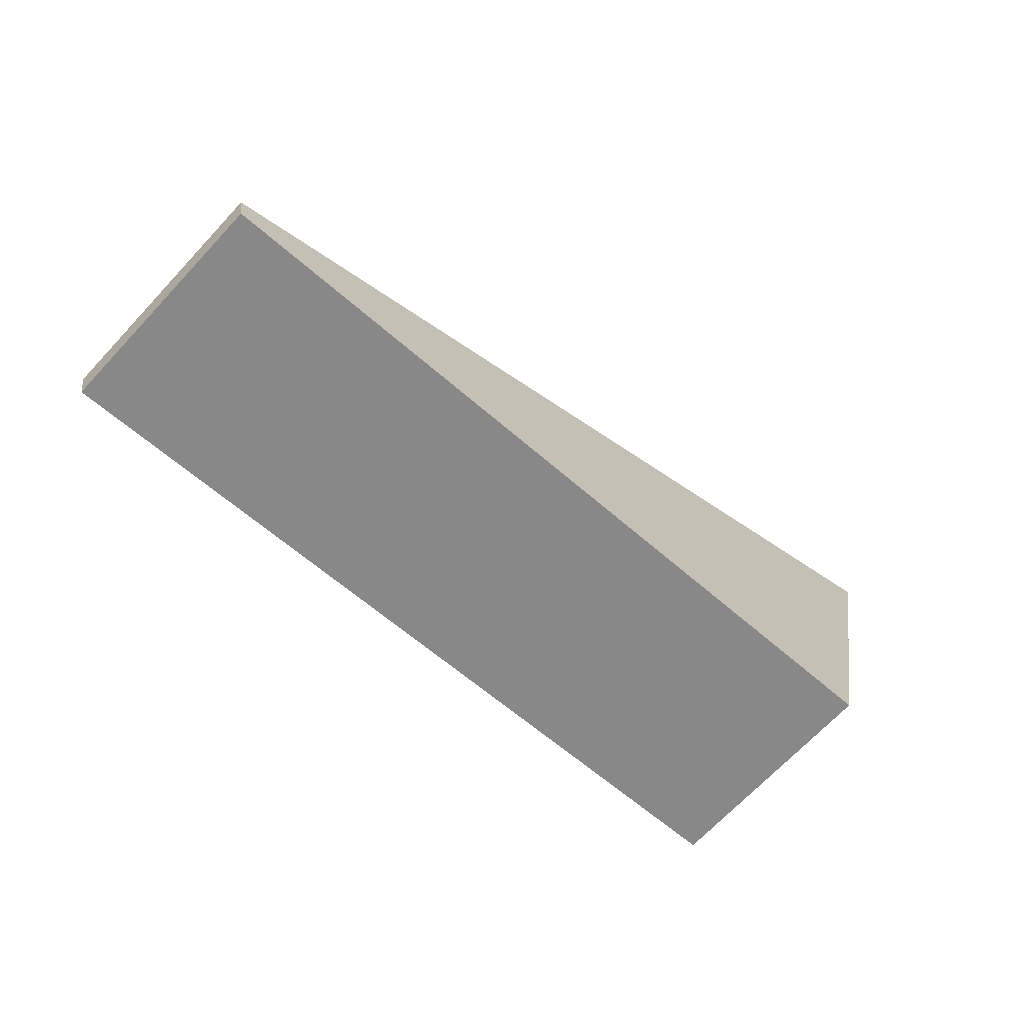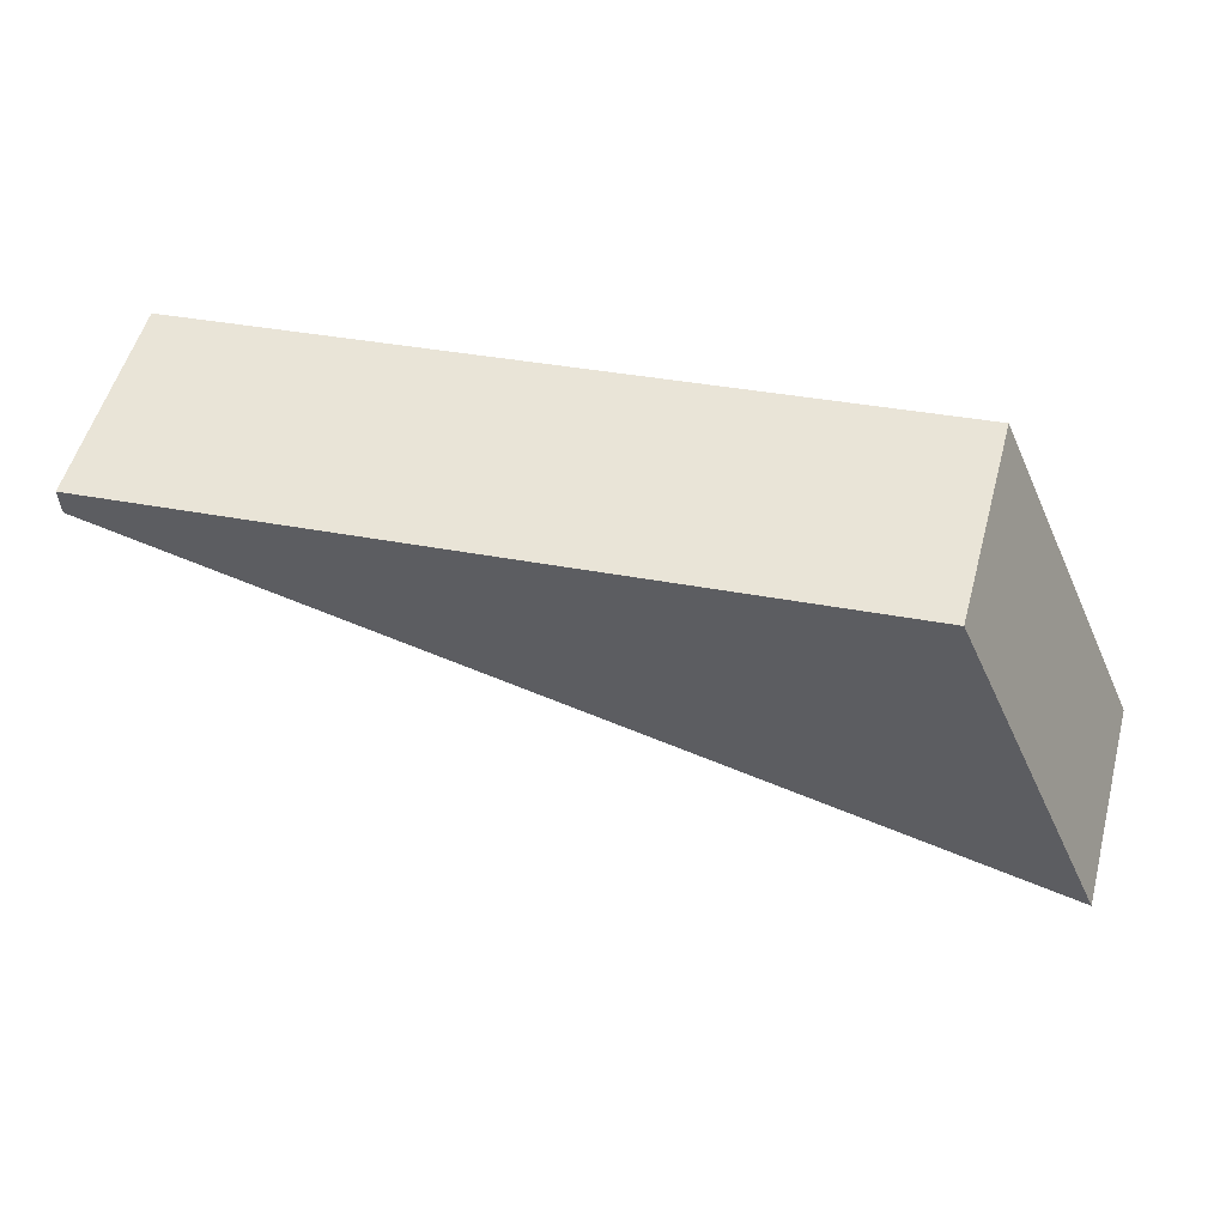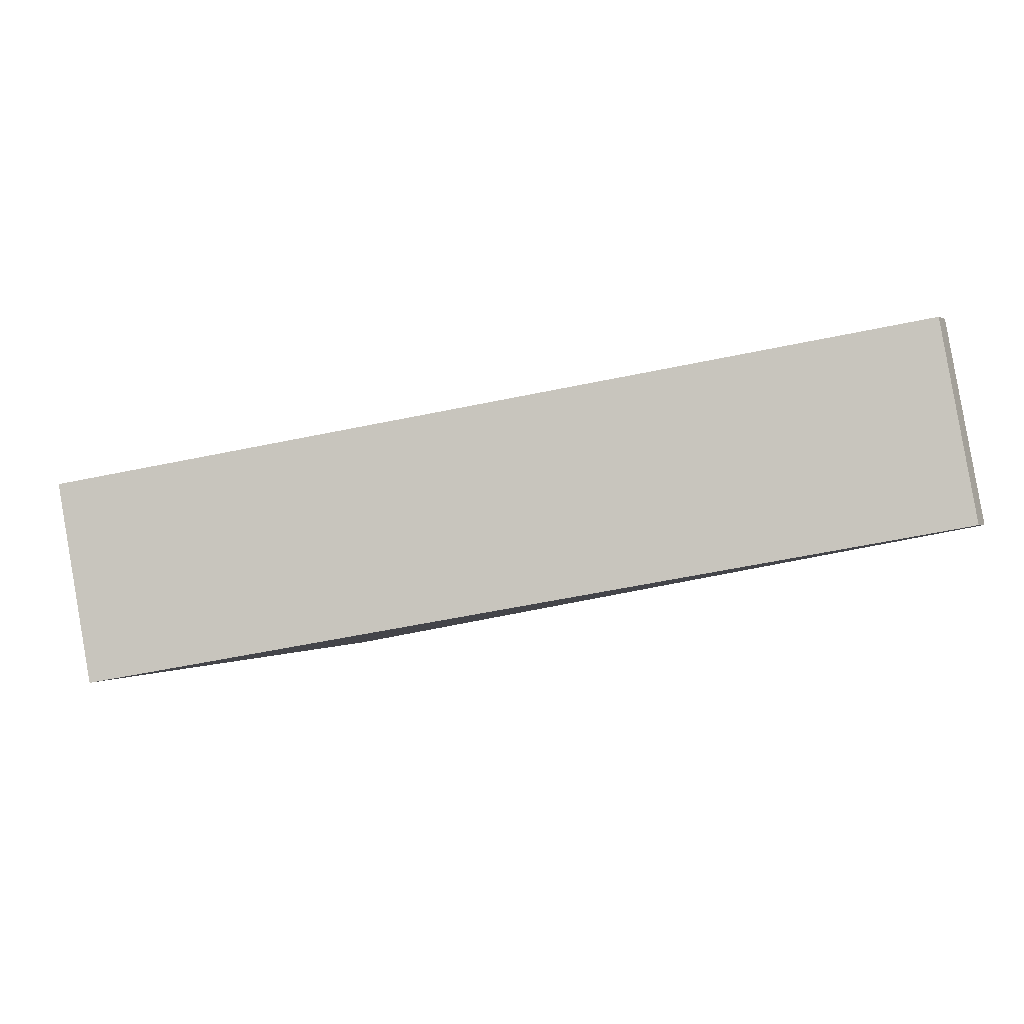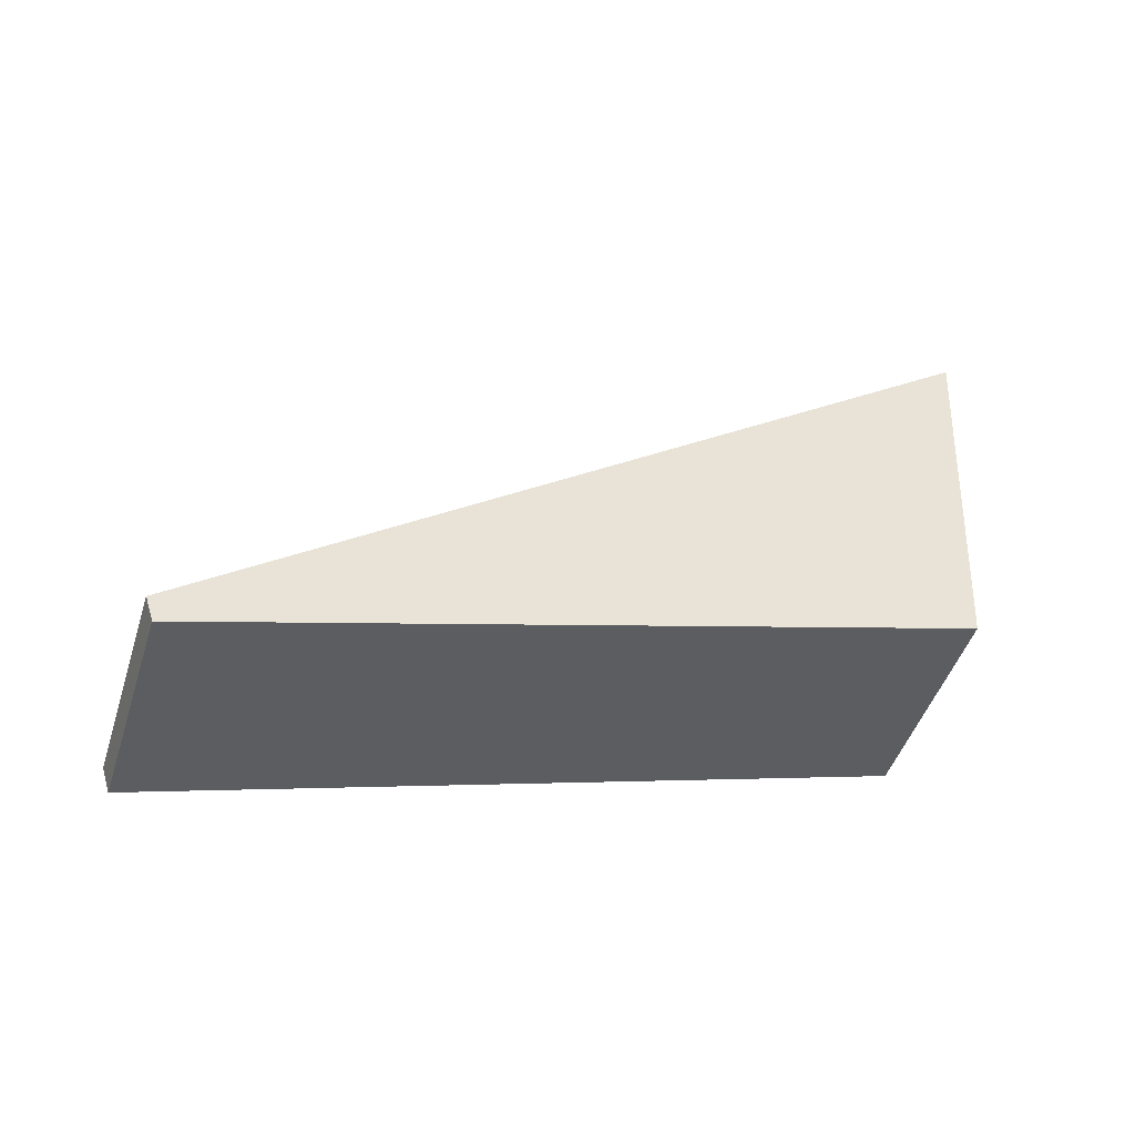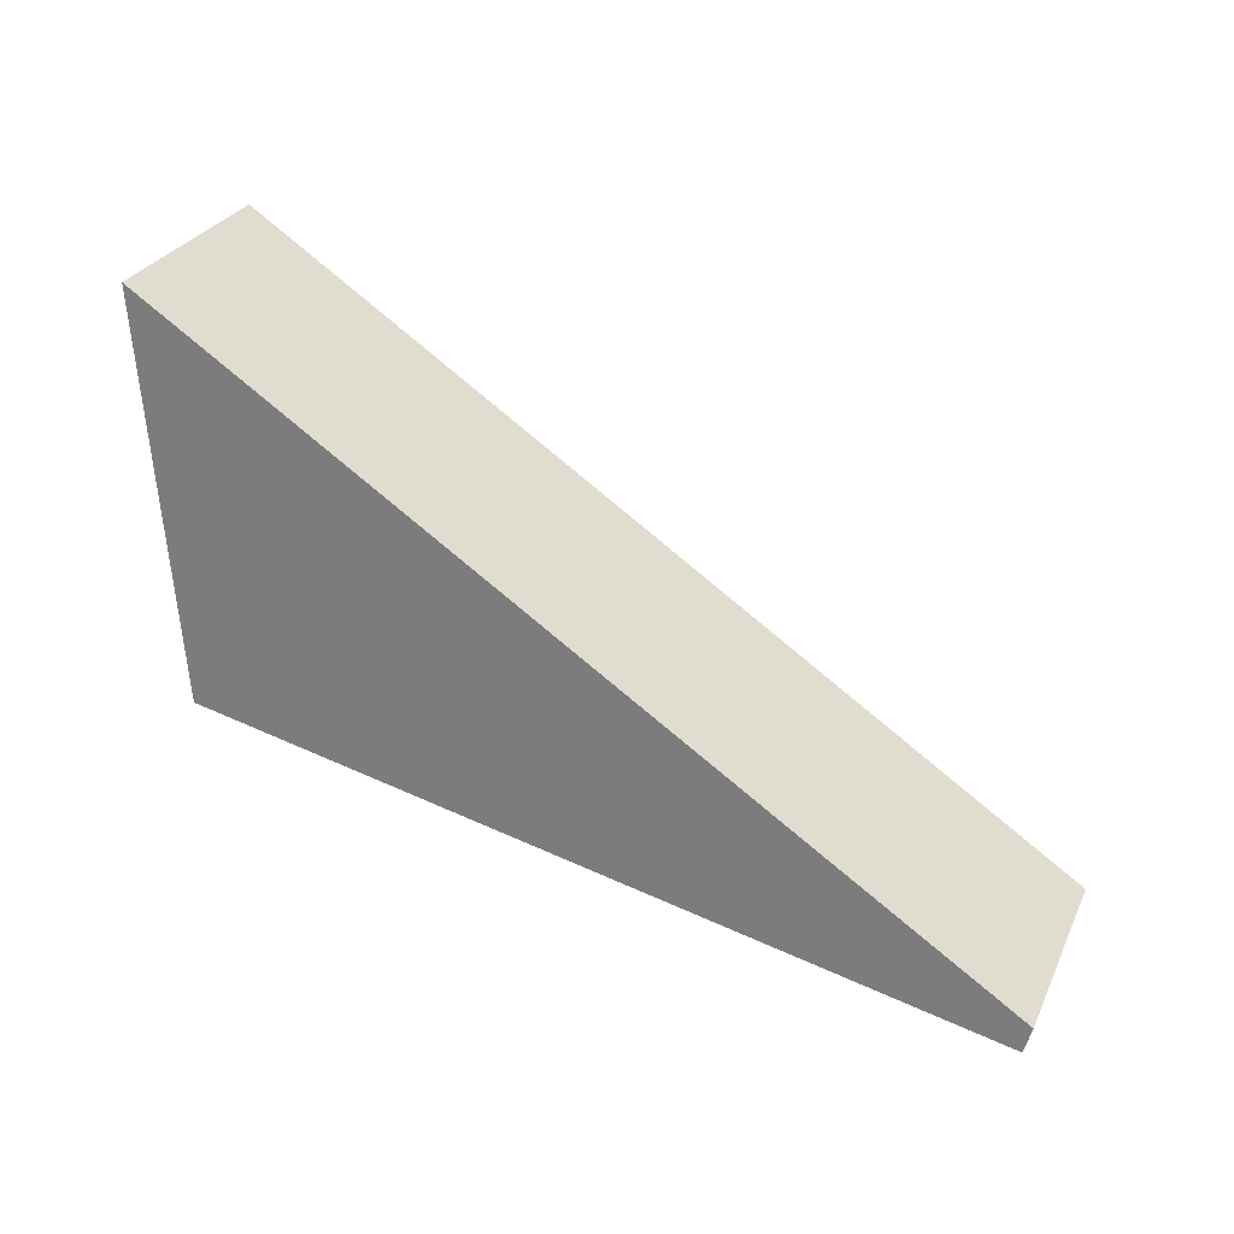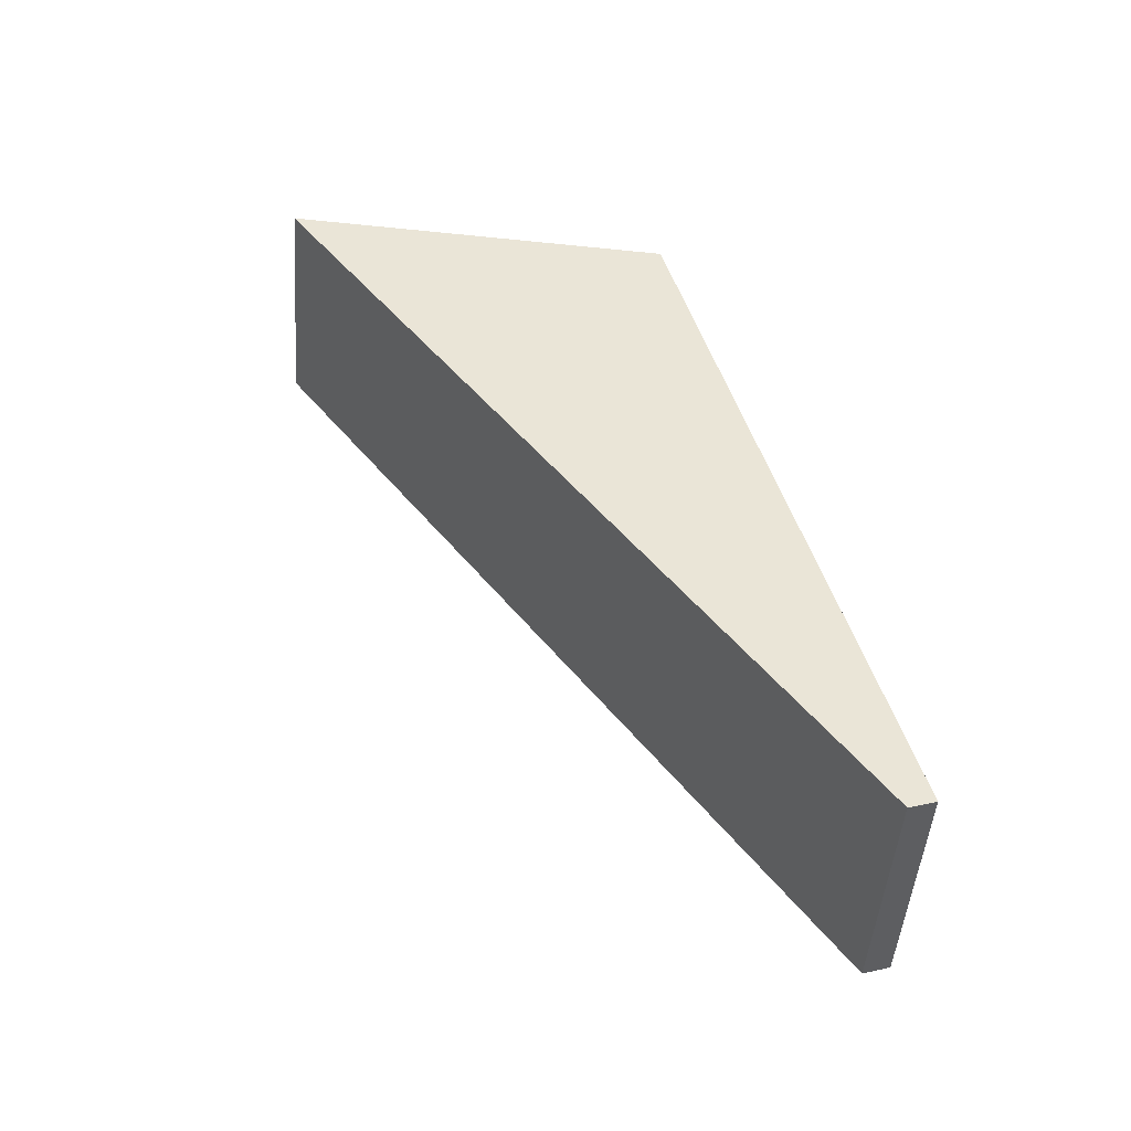
<metadata>
{"format":"obj","ext":"obj","renderer":"f3d","projection":"perspective","resolution":1024,"background":"white","views":[{"elev":-74.4,"azim":-26.1,"up":"+Y"},{"elev":-47.6,"azim":14.7,"up":"+Z"},{"elev":10.2,"azim":-142.1,"up":"+Z"},{"elev":40.0,"azim":-5.4,"up":"+Z"},{"elev":32.8,"azim":-142.6,"up":"+Y"},{"elev":59.9,"azim":-93.6,"up":"+Z"}]}
</metadata>
<code>
g Ball_gb_001_Explode_Thin_08
v -0.1347 -0.147 -0.2969
v -0.1126 -0.1313 -0.3021
v -0.135 -0.1458 -0.2967
v -0.1032 -0.1403 -0.3058
v -0.1015 -0.1399 -0.3063
v -0.09901 -0.1226 -0.3053
v -0.1097 -0.1323 -0.2926
v -0.1318 -0.148 -0.2874
v -0.1321 -0.1468 -0.2872
v -0.1004 -0.1413 -0.2963
v -0.09861 -0.1409 -0.2968
v -0.09612 -0.1235 -0.2958
v -0.1004 -0.1413 -0.2963
v -0.1347 -0.147 -0.2969
v -0.1318 -0.148 -0.2874
v -0.1032 -0.1403 -0.3058
v -0.09861 -0.1409 -0.2968
v -0.1015 -0.1399 -0.3063
v -0.135 -0.1458 -0.2967
v -0.1318 -0.148 -0.2874
v -0.1347 -0.147 -0.2969
v -0.1321 -0.1468 -0.2872
v -0.1126 -0.1313 -0.3021
v -0.1321 -0.1468 -0.2872
v -0.135 -0.1458 -0.2967
v -0.1097 -0.1323 -0.2926
v -0.09901 -0.1226 -0.3053
v -0.09612 -0.1235 -0.2958
v -0.1015 -0.1399 -0.3063
v -0.09612 -0.1235 -0.2958
v -0.09901 -0.1226 -0.3053
v -0.09861 -0.1409 -0.2968
g Ball_gb_001_Explode_Thin_08_0
f 3 2 1
f 4 1 2
f 4 2 5
f 6 5 2
f 9 8 7
f 10 7 8
f 10 11 7
f 12 7 11
f 15 14 13
f 16 13 14
f 13 16 17
f 18 17 16
f 21 20 19
f 22 19 20
f 25 24 23
f 26 23 24
f 23 26 27
f 28 27 26
f 31 30 29
f 32 29 30

</code>
